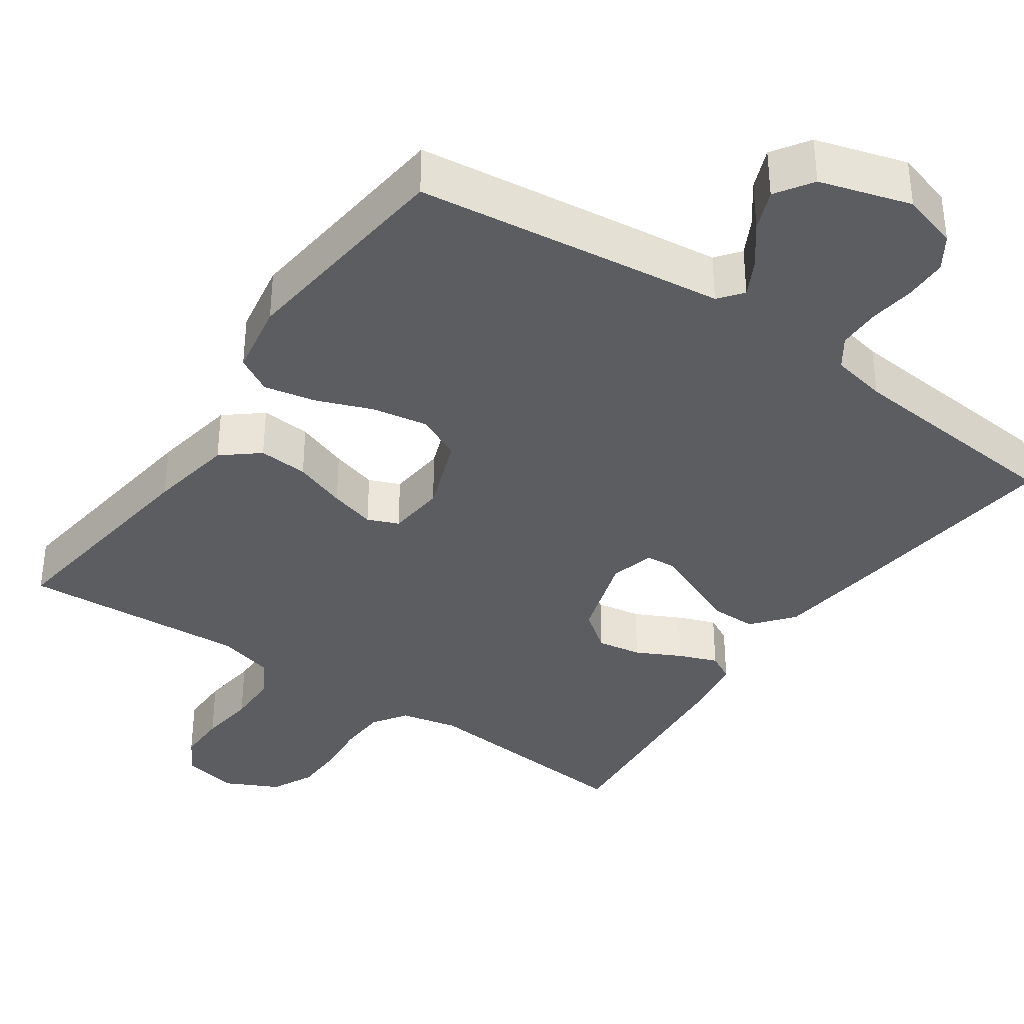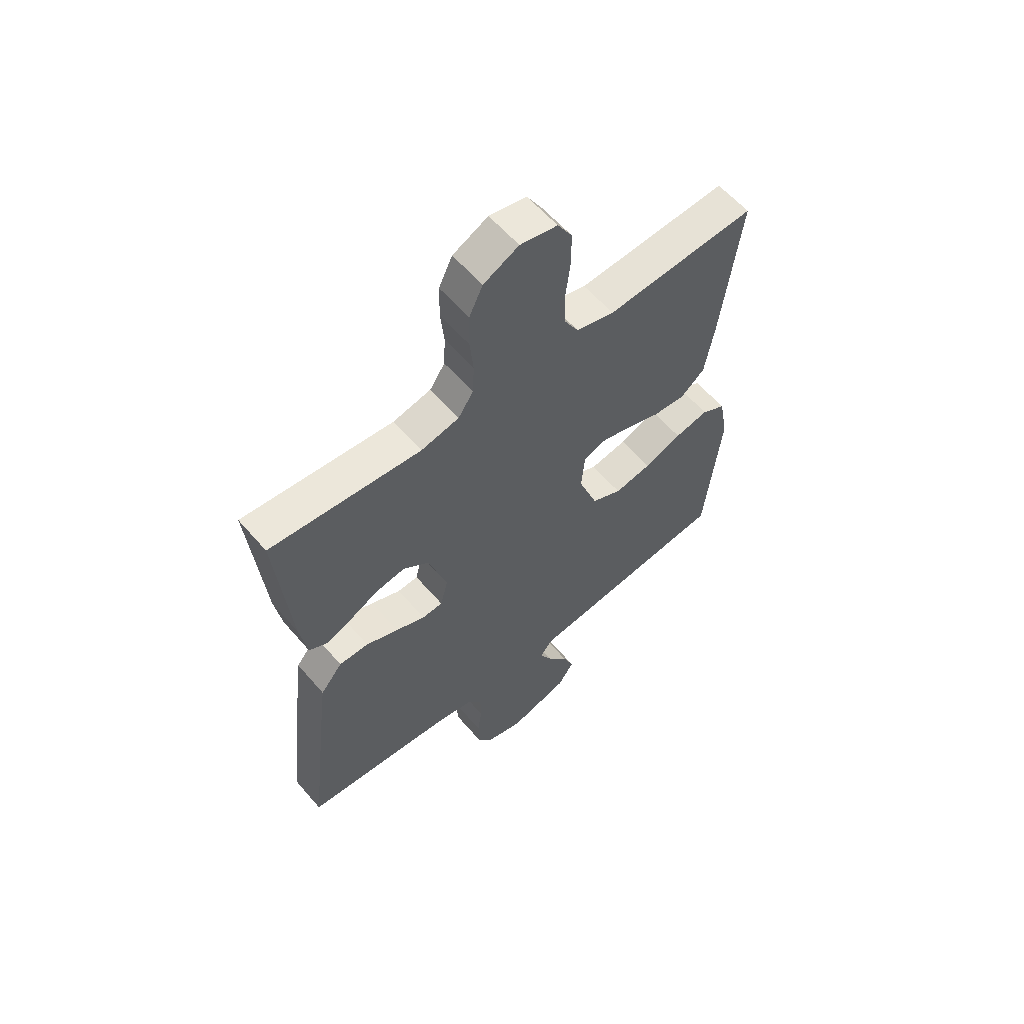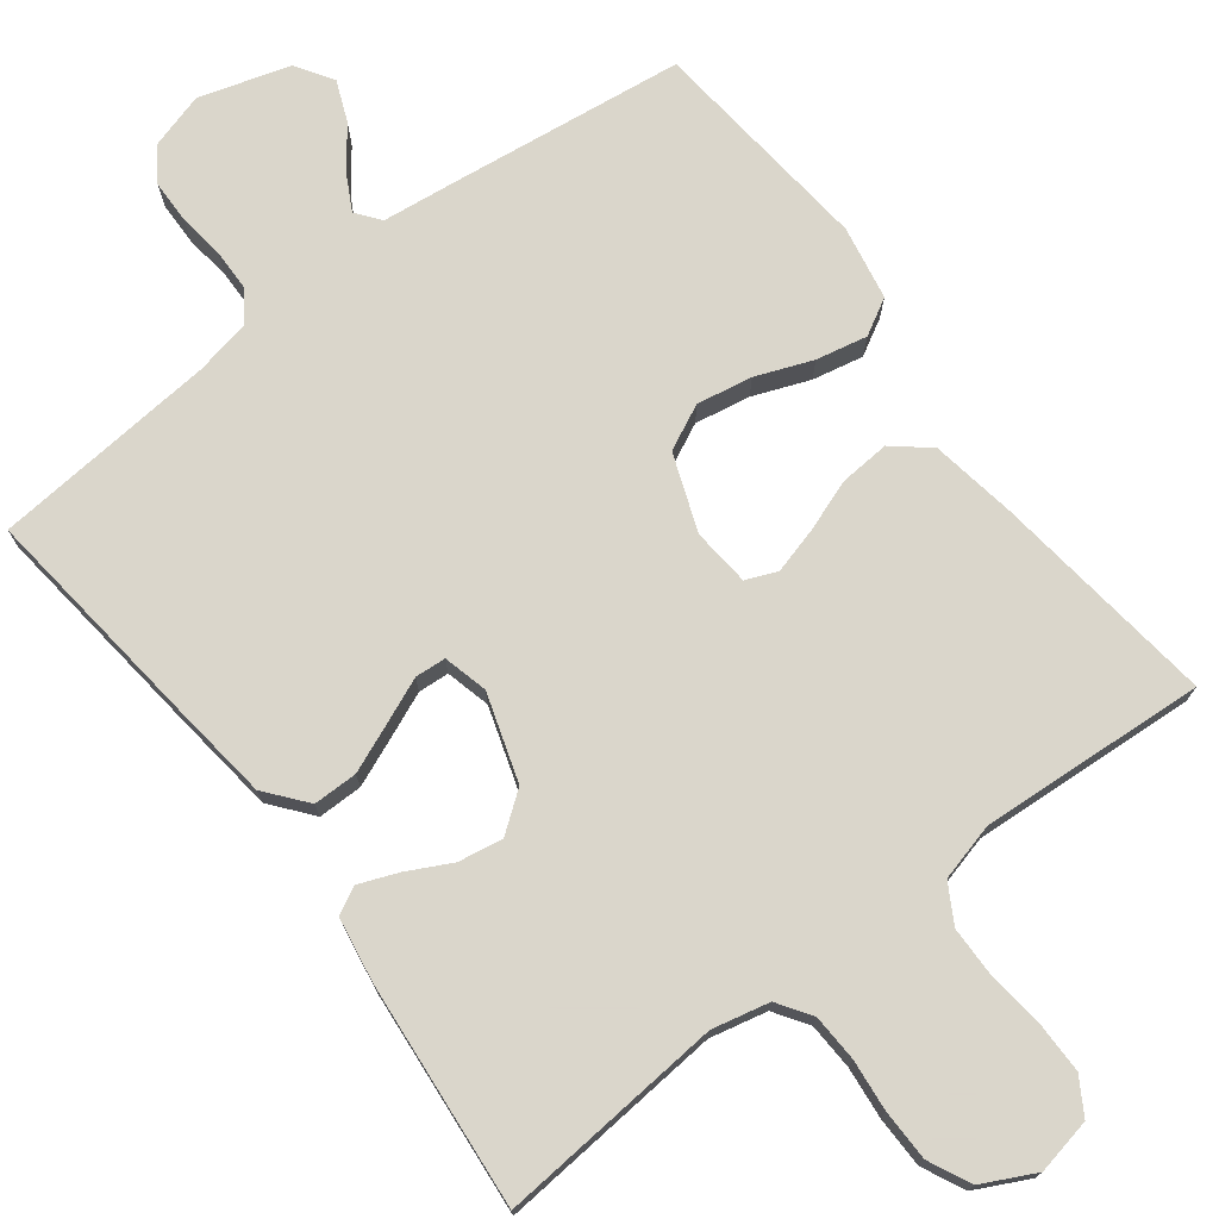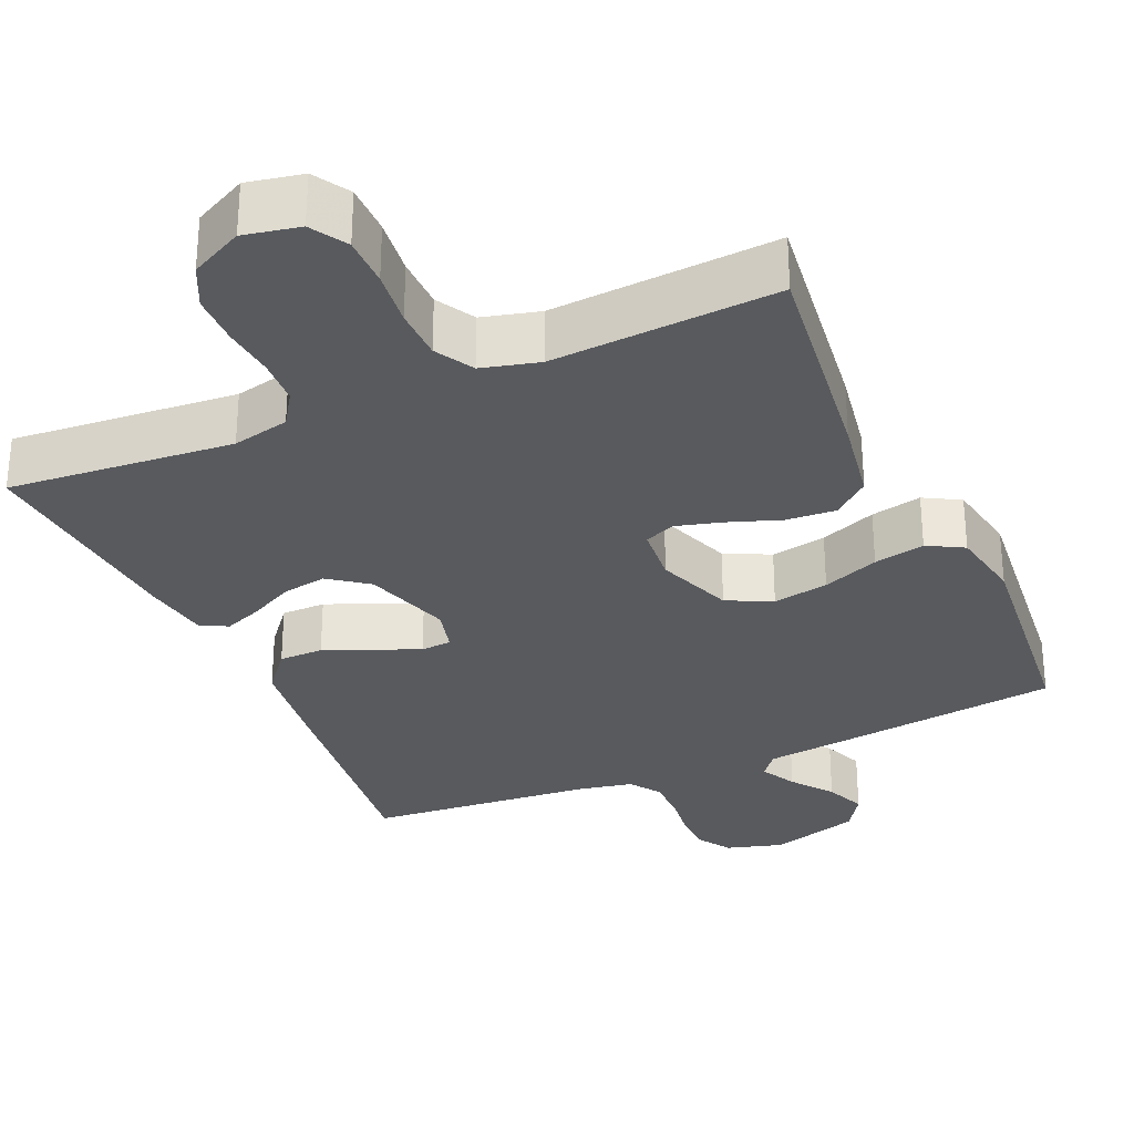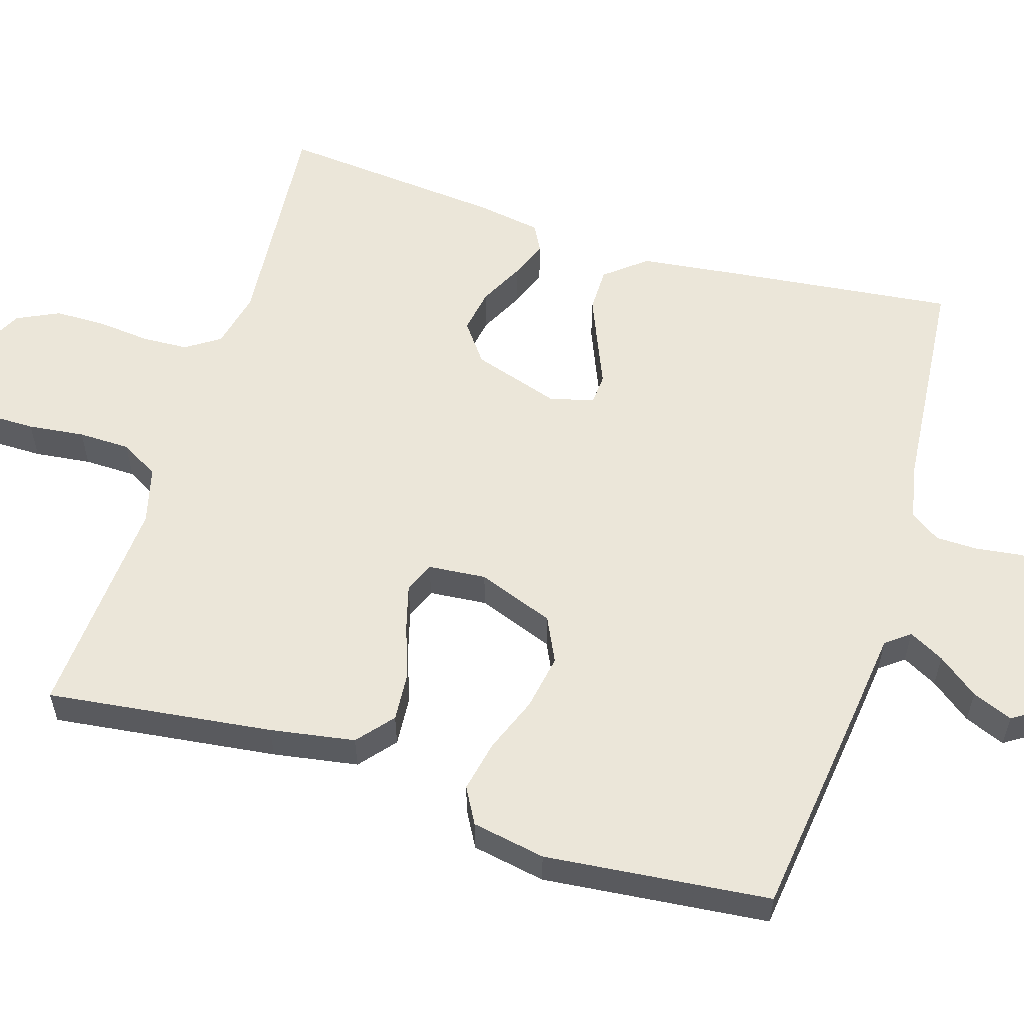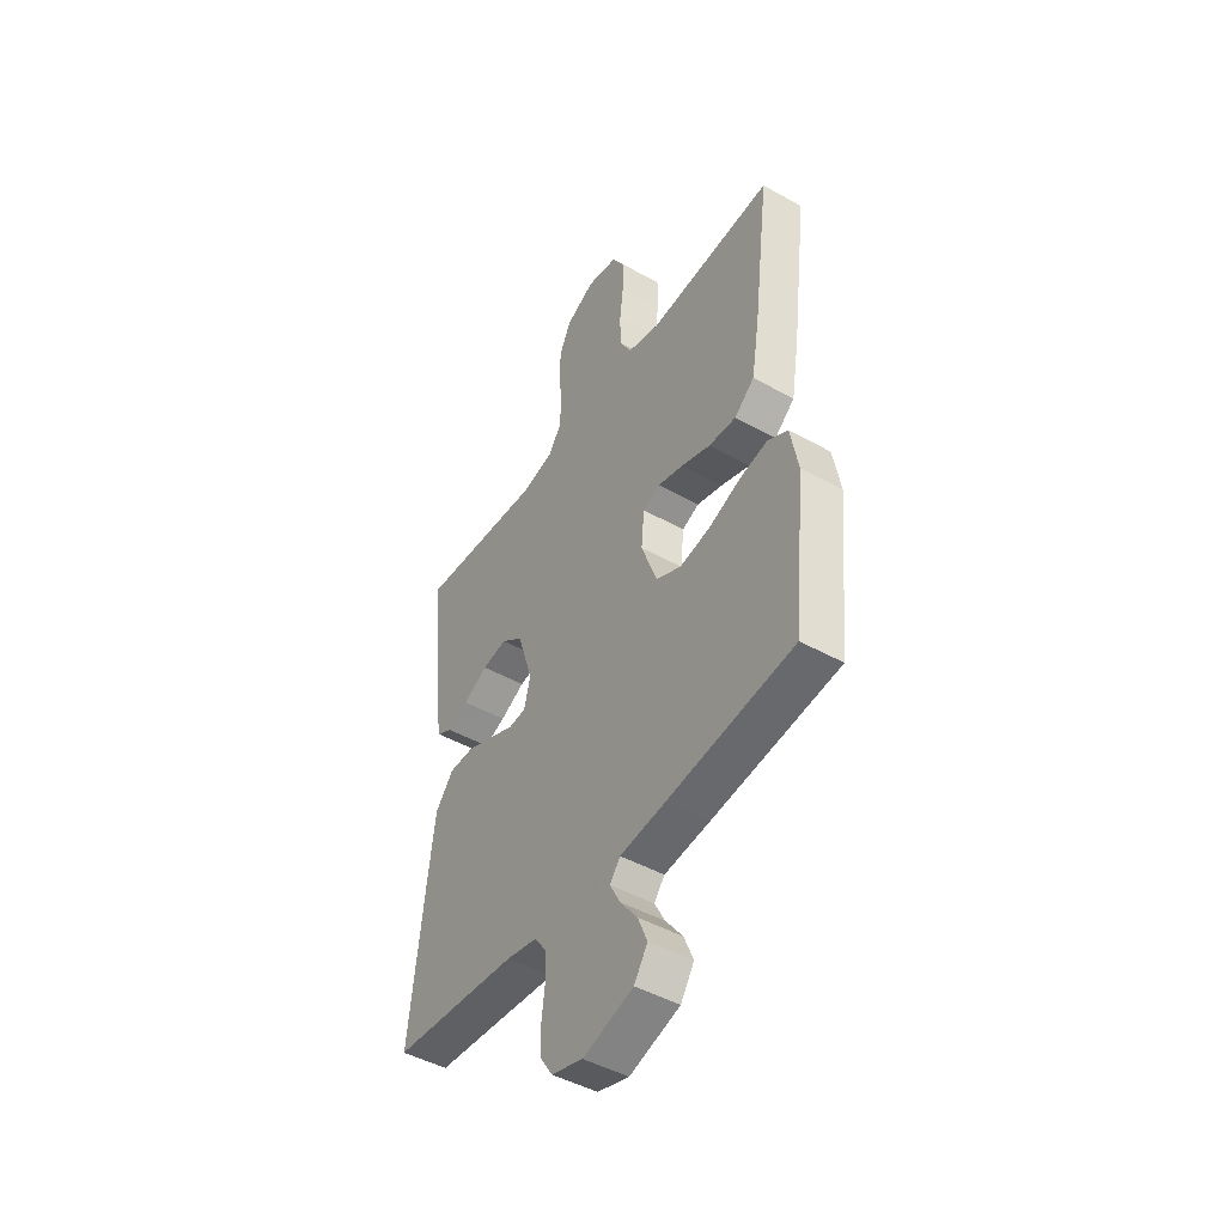
<metadata>
{"format":"obj","ext":"obj","renderer":"f3d","projection":"perspective","resolution":1024,"background":"white","views":[{"elev":-36.8,"azim":145.1,"up":"+Y"},{"elev":59.5,"azim":-40.4,"up":"+Z"},{"elev":74.1,"azim":-37.2,"up":"+Y"},{"elev":-30.5,"azim":23.9,"up":"+Y"},{"elev":57.2,"azim":107.3,"up":"+Y"},{"elev":-46.5,"azim":57.5,"up":"+Z"}]}
</metadata>
<code>
v -0.5 0.07 -0.5
v -0.465 0.07 -0.2
v -0.448 0.07 -0.064
v -0.404 0.07 -0.01
v -0.345 0.07 -0.01
v -0.28 0.07 -0.037
v -0.221 0.07 -0.062
v -0.18 0.07 -0.059
v -0.165 0.07 0
v -0.202 0.07 0.116
v -0.254 0.07 0.155
v -0.313 0.07 0.145
v -0.372 0.07 0.115
v -0.423 0.07 0.095
v -0.459 0.07 0.114
v -0.473 0.07 0.2
v -0.5 0.07 0.5
v -0.2 0.07 0.474
v -0.124 0.07 0.491
v -0.094 0.07 0.536
v -0.091 0.07 0.598
v -0.098 0.07 0.667
v -0.097 0.07 0.735
v -0.07 0.07 0.791
v 0 0.07 0.826
v 0.074 0.07 0.811
v 0.103 0.07 0.763
v 0.103 0.07 0.696
v 0.094 0.07 0.621
v 0.095 0.07 0.552
v 0.124 0.07 0.501
v 0.2 0.07 0.481
v 0.5 0.07 0.5
v 0.462 0.07 0.2
v 0.443 0.07 0.087
v 0.395 0.07 0.047
v 0.329 0.07 0.052
v 0.259 0.07 0.077
v 0.198 0.07 0.094
v 0.157 0.07 0.077
v 0.15 0.07 0
v 0.188 0.07 -0.102
v 0.248 0.07 -0.131
v 0.322 0.07 -0.118
v 0.397 0.07 -0.089
v 0.465 0.07 -0.075
v 0.513 0.07 -0.102
v 0.531 0.07 -0.2
v 0.5 0.07 -0.5
v 0.2 0.07 -0.537
v 0.089 0.07 -0.55
v 0.064 0.07 -0.582
v 0.089 0.07 -0.629
v 0.13 0.07 -0.683
v 0.152 0.07 -0.737
v 0.12 0.07 -0.786
v 0 0.07 -0.822
v -0.075 0.07 -0.8
v -0.104 0.07 -0.756
v -0.105 0.07 -0.698
v -0.097 0.07 -0.638
v -0.098 0.07 -0.582
v -0.126 0.07 -0.542
v -0.2 0.07 -0.527
v -0.5 0 -0.5
v -0.465 0 -0.2
v -0.448 0 -0.064
v -0.404 0 -0.01
v -0.345 0 -0.01
v -0.28 0 -0.037
v -0.221 0 -0.062
v -0.18 0 -0.059
v -0.165 0 0
v -0.202 0 0.116
v -0.254 0 0.155
v -0.313 0 0.145
v -0.372 0 0.115
v -0.423 0 0.095
v -0.459 0 0.114
v -0.473 0 0.2
v -0.5 0 0.5
v -0.2 0 0.474
v -0.124 0 0.491
v -0.094 0 0.536
v -0.091 0 0.598
v -0.098 0 0.667
v -0.097 0 0.735
v -0.07 0 0.791
v 0 0 0.826
v 0.074 0 0.811
v 0.103 0 0.763
v 0.103 0 0.696
v 0.094 0 0.621
v 0.095 0 0.552
v 0.124 0 0.501
v 0.2 0 0.481
v 0.5 0 0.5
v 0.462 0 0.2
v 0.443 0 0.087
v 0.395 0 0.047
v 0.329 0 0.052
v 0.259 0 0.077
v 0.198 0 0.094
v 0.157 0 0.077
v 0.15 0 0
v 0.188 0 -0.102
v 0.248 0 -0.131
v 0.322 0 -0.118
v 0.397 0 -0.089
v 0.465 0 -0.075
v 0.513 0 -0.102
v 0.531 0 -0.2
v 0.5 0 -0.5
v 0.2 0 -0.537
v 0.089 0 -0.55
v 0.064 0 -0.582
v 0.089 0 -0.629
v 0.13 0 -0.683
v 0.152 0 -0.737
v 0.12 0 -0.786
v 0 0 -0.822
v -0.075 0 -0.8
v -0.104 0 -0.756
v -0.105 0 -0.698
v -0.097 0 -0.638
v -0.098 0 -0.582
v -0.126 0 -0.542
v -0.2 0 -0.527
f 59 60 61
f 58 59 61
f 57 58 61
f 56 57 61
f 55 56 61
f 54 55 61
f 53 54 61
f 52 53 61 62
f 51 52 62 63
f 51 63 64
f 50 51 64
f 49 50 64
f 48 49 64
f 47 48 64
f 46 47 64
f 45 46 64
f 44 45 64
f 36 37 38
f 35 36 38
f 34 35 38
f 33 34 38
f 32 33 38
f 31 32 38 39
f 30 31 39 40
f 27 28 29
f 26 27 29
f 25 26 29
f 24 25 29
f 23 24 29
f 22 23 29
f 21 22 29
f 20 21 29 30
f 30 40 41
f 20 30 41
f 19 20 41
f 16 17 18
f 15 16 18
f 14 15 18
f 13 14 18
f 12 13 18
f 11 12 18 19
f 5 6 7
f 4 5 7
f 3 4 7
f 2 3 7
f 1 2 7
f 64 1 7
f 64 7 8
f 43 44 64
f 64 8 9
f 43 64 9
f 42 43 9
f 19 41 42
f 11 19 42
f 10 11 42
f 9 10 42
f 125 124 123
f 125 123 122
f 125 122 121
f 125 121 120
f 125 120 119
f 125 119 118
f 125 118 117
f 126 125 117 116
f 127 126 116 115
f 128 127 115
f 128 115 114
f 128 114 113
f 128 113 112
f 128 112 111
f 128 111 110
f 128 110 109
f 128 109 108
f 102 101 100
f 102 100 99
f 102 99 98
f 102 98 97
f 102 97 96
f 103 102 96 95
f 104 103 95 94
f 93 92 91
f 93 91 90
f 93 90 89
f 93 89 88
f 93 88 87
f 93 87 86
f 93 86 85
f 94 93 85 84
f 105 104 94
f 105 94 84
f 105 84 83
f 82 81 80
f 82 80 79
f 82 79 78
f 82 78 77
f 82 77 76
f 83 82 76 75
f 71 70 69
f 71 69 68
f 71 68 67
f 71 67 66
f 71 66 65
f 71 65 128
f 72 71 128
f 128 108 107
f 73 72 128
f 73 128 107
f 73 107 106
f 106 105 83
f 106 83 75
f 106 75 74
f 106 74 73
f 1 65 66 2
f 2 66 67 3
f 3 67 68 4
f 4 68 69 5
f 5 69 70 6
f 6 70 71 7
f 7 71 72 8
f 8 72 73 9
f 9 73 74 10
f 10 74 75 11
f 11 75 76 12
f 12 76 77 13
f 13 77 78 14
f 14 78 79 15
f 15 79 80 16
f 16 80 81 17
f 17 81 82 18
f 18 82 83 19
f 19 83 84 20
f 20 84 85 21
f 21 85 86 22
f 22 86 87 23
f 23 87 88 24
f 24 88 89 25
f 25 89 90 26
f 26 90 91 27
f 27 91 92 28
f 28 92 93 29
f 29 93 94 30
f 30 94 95 31
f 31 95 96 32
f 32 96 97 33
f 33 97 98 34
f 34 98 99 35
f 35 99 100 36
f 36 100 101 37
f 37 101 102 38
f 38 102 103 39
f 39 103 104 40
f 40 104 105 41
f 41 105 106 42
f 42 106 107 43
f 43 107 108 44
f 44 108 109 45
f 45 109 110 46
f 46 110 111 47
f 47 111 112 48
f 48 112 113 49
f 49 113 114 50
f 50 114 115 51
f 51 115 116 52
f 52 116 117 53
f 53 117 118 54
f 54 118 119 55
f 55 119 120 56
f 56 120 121 57
f 57 121 122 58
f 58 122 123 59
f 59 123 124 60
f 60 124 125 61
f 61 125 126 62
f 62 126 127 63
f 63 127 128 64
f 64 128 65 1

</code>
